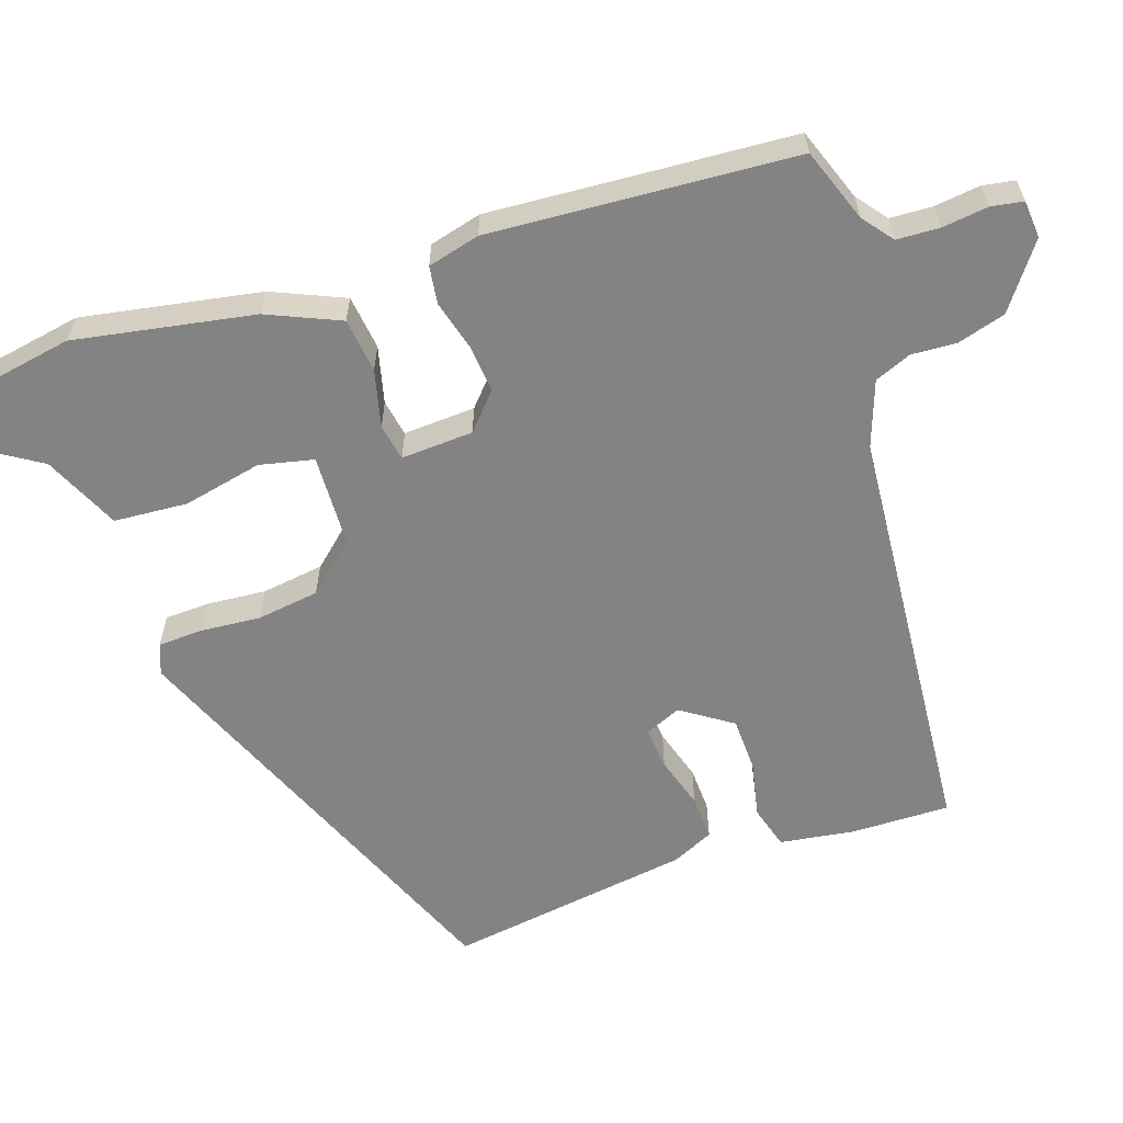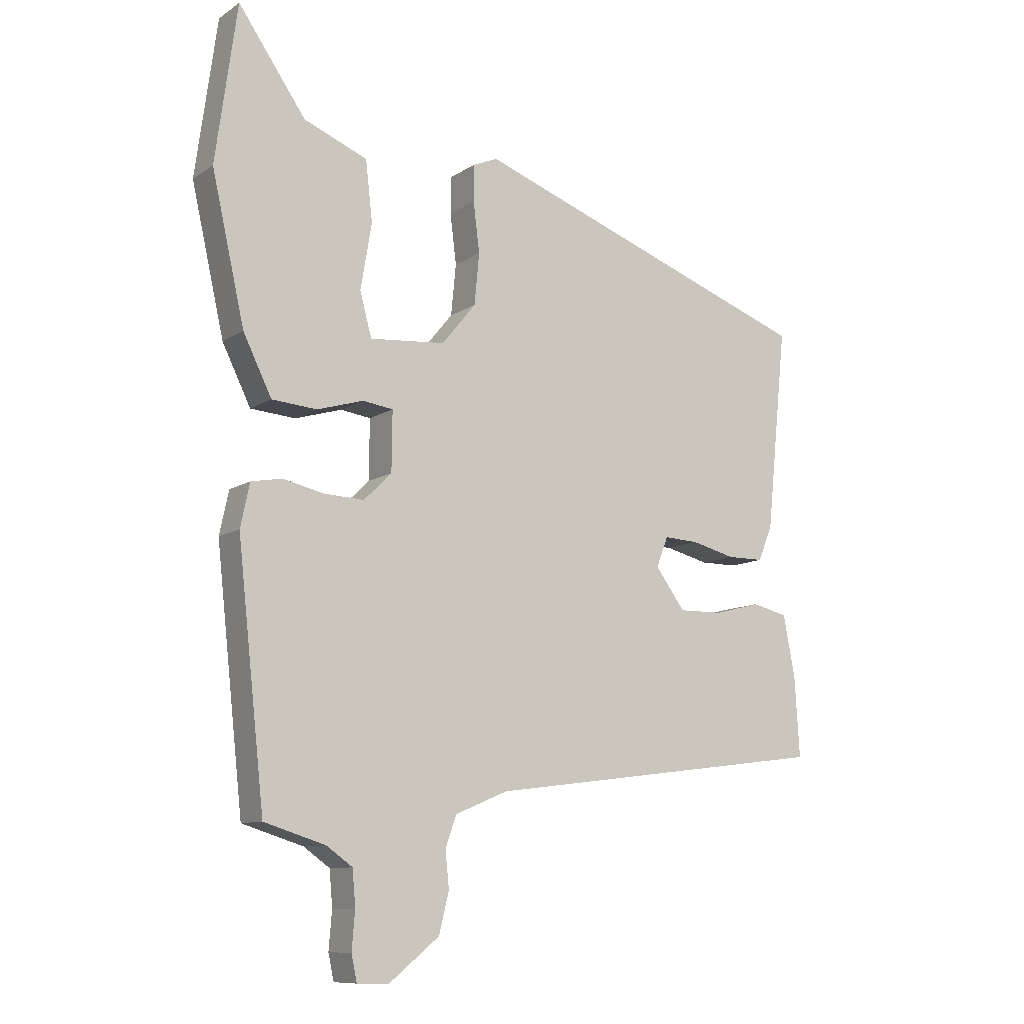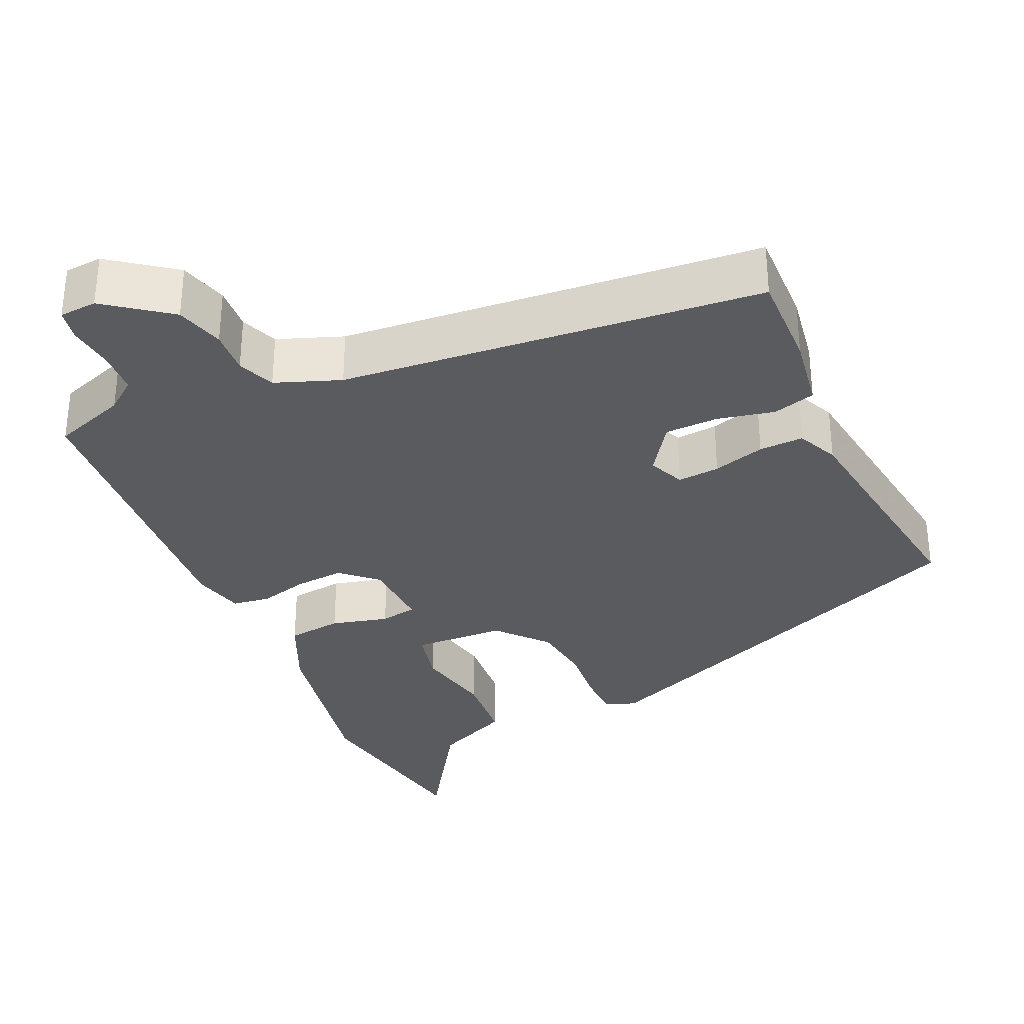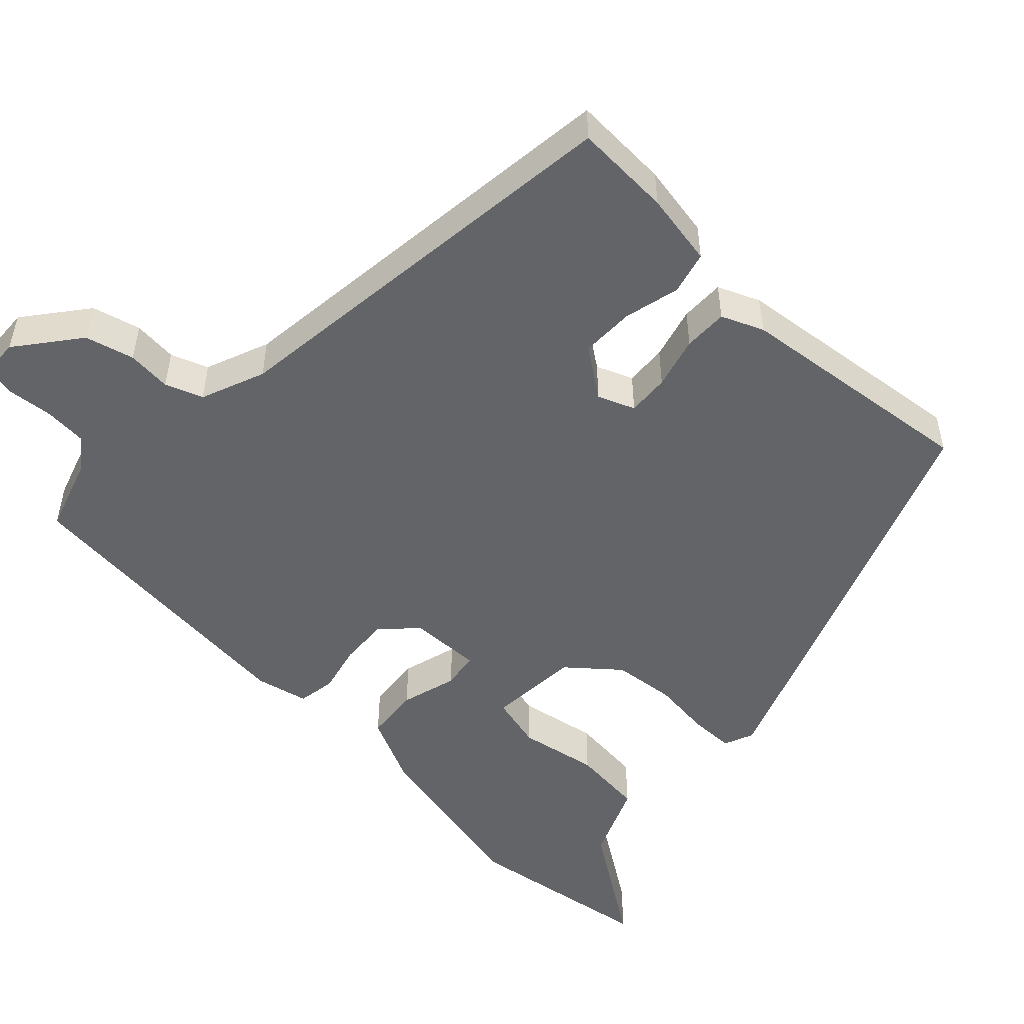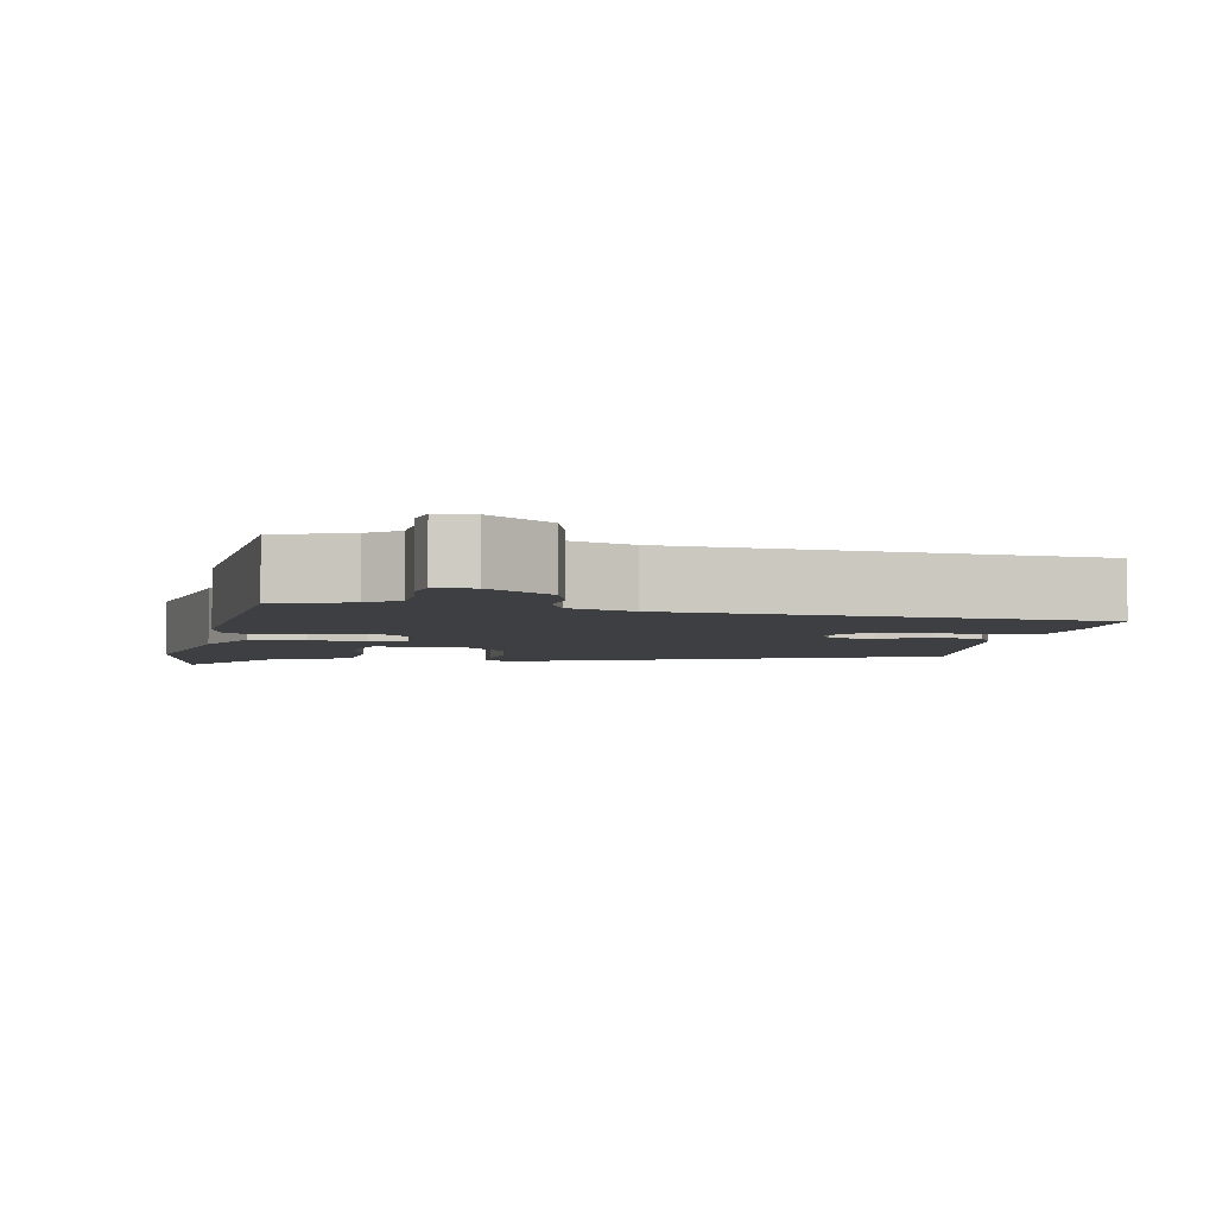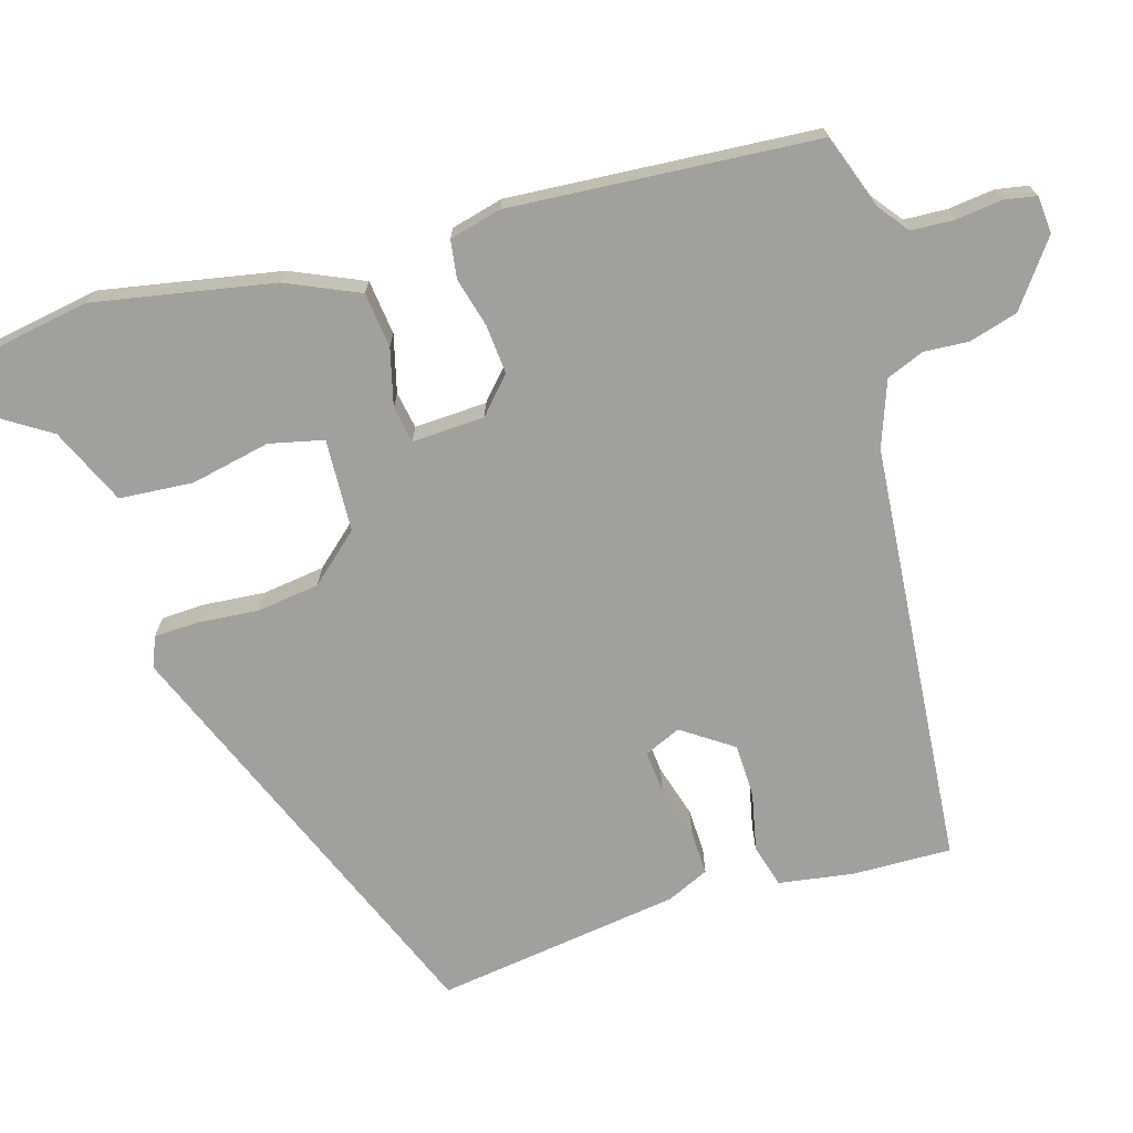
<metadata>
{"format":"obj","ext":"obj","renderer":"f3d","projection":"perspective","resolution":1024,"background":"white","views":[{"elev":-61.0,"azim":111.1,"up":"+Y"},{"elev":-10.1,"azim":148.0,"up":"+Z"},{"elev":-32.7,"azim":-153.8,"up":"+Y"},{"elev":-51.1,"azim":-132.8,"up":"+Y"},{"elev":-4.2,"azim":171.4,"up":"+Y"},{"elev":-71.6,"azim":108.7,"up":"+Y"}]}
</metadata>
<code>
v -0.539 0.07 -0.384
v -0.531 0.07 -0.254
v -0.512 0.07 -0.156
v -0.455 0.07 -0.142
v -0.38 0.07 -0.161
v -0.309 0.07 -0.162
v -0.261 0.07 -0.097
v -0.28 0.07 -0.048
v -0.336 0.07 -0.051
v -0.406 0.07 -0.069
v -0.465 0.07 -0.069
v -0.488 0.07 -0.013
v -0.521 0.07 0.312
v 0.037 0.07 0.517
v 0.077 0.07 0.5
v 0.077 0.07 0.441
v 0.067 0.07 0.361
v 0.075 0.07 0.278
v 0.13 0.07 0.211
v 0.252 0.07 0.201
v 0.271 0.07 0.272
v 0.253 0.07 0.378
v 0.264 0.07 0.475
v 0.367 0.07 0.517
v 0.476 0.07 0.674
v 0.511 0.07 0.42
v 0.458 0.07 0.184
v 0.412 0.07 0.09
v 0.339 0.07 0.084
v 0.264 0.07 0.106
v 0.215 0.07 0.099
v 0.216 0.07 0.003
v 0.261 0.07 -0.041
v 0.326 0.07 -0.038
v 0.392 0.07 -0.023
v 0.442 0.07 -0.032
v 0.457 0.07 -0.102
v 0.413 0.07 -0.506
v 0.314 0.07 -0.537
v 0.272 0.07 -0.567
v 0.267 0.07 -0.624
v 0.272 0.07 -0.685
v 0.263 0.07 -0.727
v 0.213 0.07 -0.729
v 0.131 0.07 -0.663
v 0.115 0.07 -0.598
v 0.121 0.07 -0.539
v 0.103 0.07 -0.489
v 0.018 0.07 -0.454
v -0.539 0 -0.384
v -0.531 0 -0.254
v -0.512 0 -0.156
v -0.455 0 -0.142
v -0.38 0 -0.161
v -0.309 0 -0.162
v -0.261 0 -0.097
v -0.28 0 -0.048
v -0.336 0 -0.051
v -0.406 0 -0.069
v -0.465 0 -0.069
v -0.488 0 -0.013
v -0.521 0 0.312
v 0.037 0 0.517
v 0.077 0 0.5
v 0.077 0 0.441
v 0.067 0 0.361
v 0.075 0 0.278
v 0.13 0 0.211
v 0.252 0 0.201
v 0.271 0 0.272
v 0.253 0 0.378
v 0.264 0 0.475
v 0.367 0 0.517
v 0.476 0 0.674
v 0.511 0 0.42
v 0.458 0 0.184
v 0.412 0 0.09
v 0.339 0 0.084
v 0.264 0 0.106
v 0.215 0 0.099
v 0.216 0 0.003
v 0.261 0 -0.041
v 0.326 0 -0.038
v 0.392 0 -0.023
v 0.442 0 -0.032
v 0.457 0 -0.102
v 0.413 0 -0.506
v 0.314 0 -0.537
v 0.272 0 -0.567
v 0.267 0 -0.624
v 0.272 0 -0.685
v 0.263 0 -0.727
v 0.213 0 -0.729
v 0.131 0 -0.663
v 0.115 0 -0.598
v 0.121 0 -0.539
v 0.103 0 -0.489
v 0.018 0 -0.454
f 45 46 47
f 44 45 47
f 43 44 47
f 42 43 47
f 41 42 47
f 40 41 47 48
f 39 40 48
f 39 48 49
f 38 39 49
f 37 38 49
f 36 37 49
f 35 36 49
f 34 35 49
f 28 29 30
f 27 28 30
f 26 27 30
f 25 26 30
f 24 25 30
f 24 30 31
f 21 22 23 24
f 20 21 24
f 20 24 31
f 19 20 31
f 18 19 31 32
f 15 16 17
f 14 15 17
f 13 14 17
f 12 13 17
f 11 12 17
f 10 11 17
f 9 10 17
f 8 9 17 18
f 7 8 18 32
f 3 4 5
f 2 3 5
f 1 2 5
f 49 1 5
f 49 5 6
f 49 6 7
f 34 49 7
f 33 34 7
f 7 32 33
f 96 95 94
f 96 94 93
f 96 93 92
f 96 92 91
f 96 91 90
f 97 96 90 89
f 97 89 88
f 98 97 88
f 98 88 87
f 98 87 86
f 98 86 85
f 98 85 84
f 98 84 83
f 79 78 77
f 79 77 76
f 79 76 75
f 79 75 74
f 79 74 73
f 80 79 73
f 73 72 71 70
f 73 70 69
f 80 73 69
f 80 69 68
f 81 80 68 67
f 66 65 64
f 66 64 63
f 66 63 62
f 66 62 61
f 66 61 60
f 66 60 59
f 66 59 58
f 67 66 58 57
f 81 67 57 56
f 54 53 52
f 54 52 51
f 54 51 50
f 54 50 98
f 55 54 98
f 56 55 98
f 56 98 83
f 56 83 82
f 82 81 56
f 1 50 51 2
f 2 51 52 3
f 3 52 53 4
f 4 53 54 5
f 5 54 55 6
f 6 55 56 7
f 7 56 57 8
f 8 57 58 9
f 9 58 59 10
f 10 59 60 11
f 11 60 61 12
f 12 61 62 13
f 13 62 63 14
f 14 63 64 15
f 15 64 65 16
f 16 65 66 17
f 17 66 67 18
f 18 67 68 19
f 19 68 69 20
f 20 69 70 21
f 21 70 71 22
f 22 71 72 23
f 23 72 73 24
f 24 73 74 25
f 25 74 75 26
f 26 75 76 27
f 27 76 77 28
f 28 77 78 29
f 29 78 79 30
f 30 79 80 31
f 31 80 81 32
f 32 81 82 33
f 33 82 83 34
f 34 83 84 35
f 35 84 85 36
f 36 85 86 37
f 37 86 87 38
f 38 87 88 39
f 39 88 89 40
f 40 89 90 41
f 41 90 91 42
f 42 91 92 43
f 43 92 93 44
f 44 93 94 45
f 45 94 95 46
f 46 95 96 47
f 47 96 97 48
f 48 97 98 49
f 49 98 50 1

</code>
